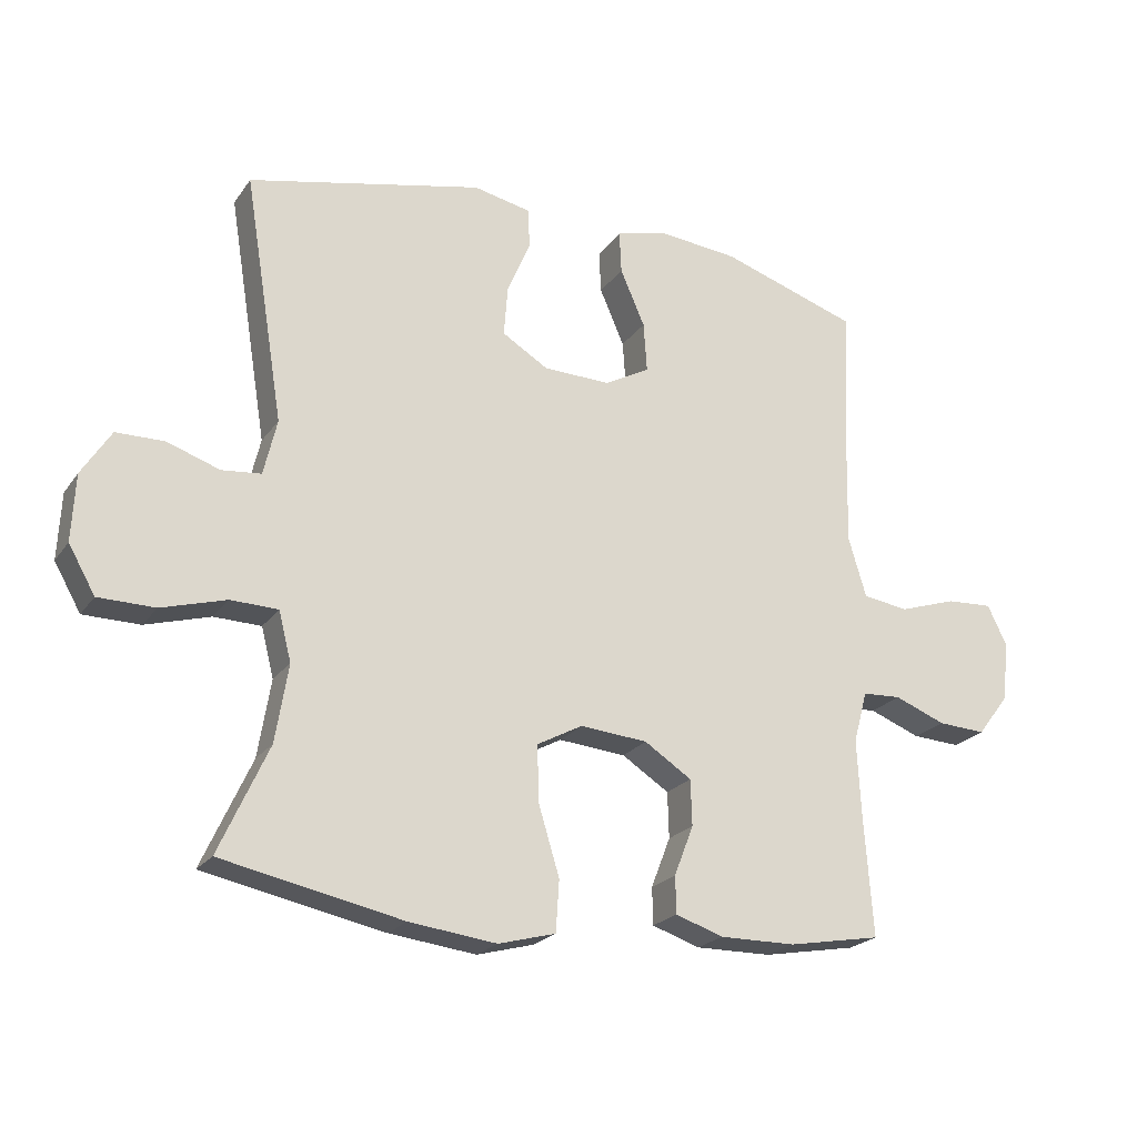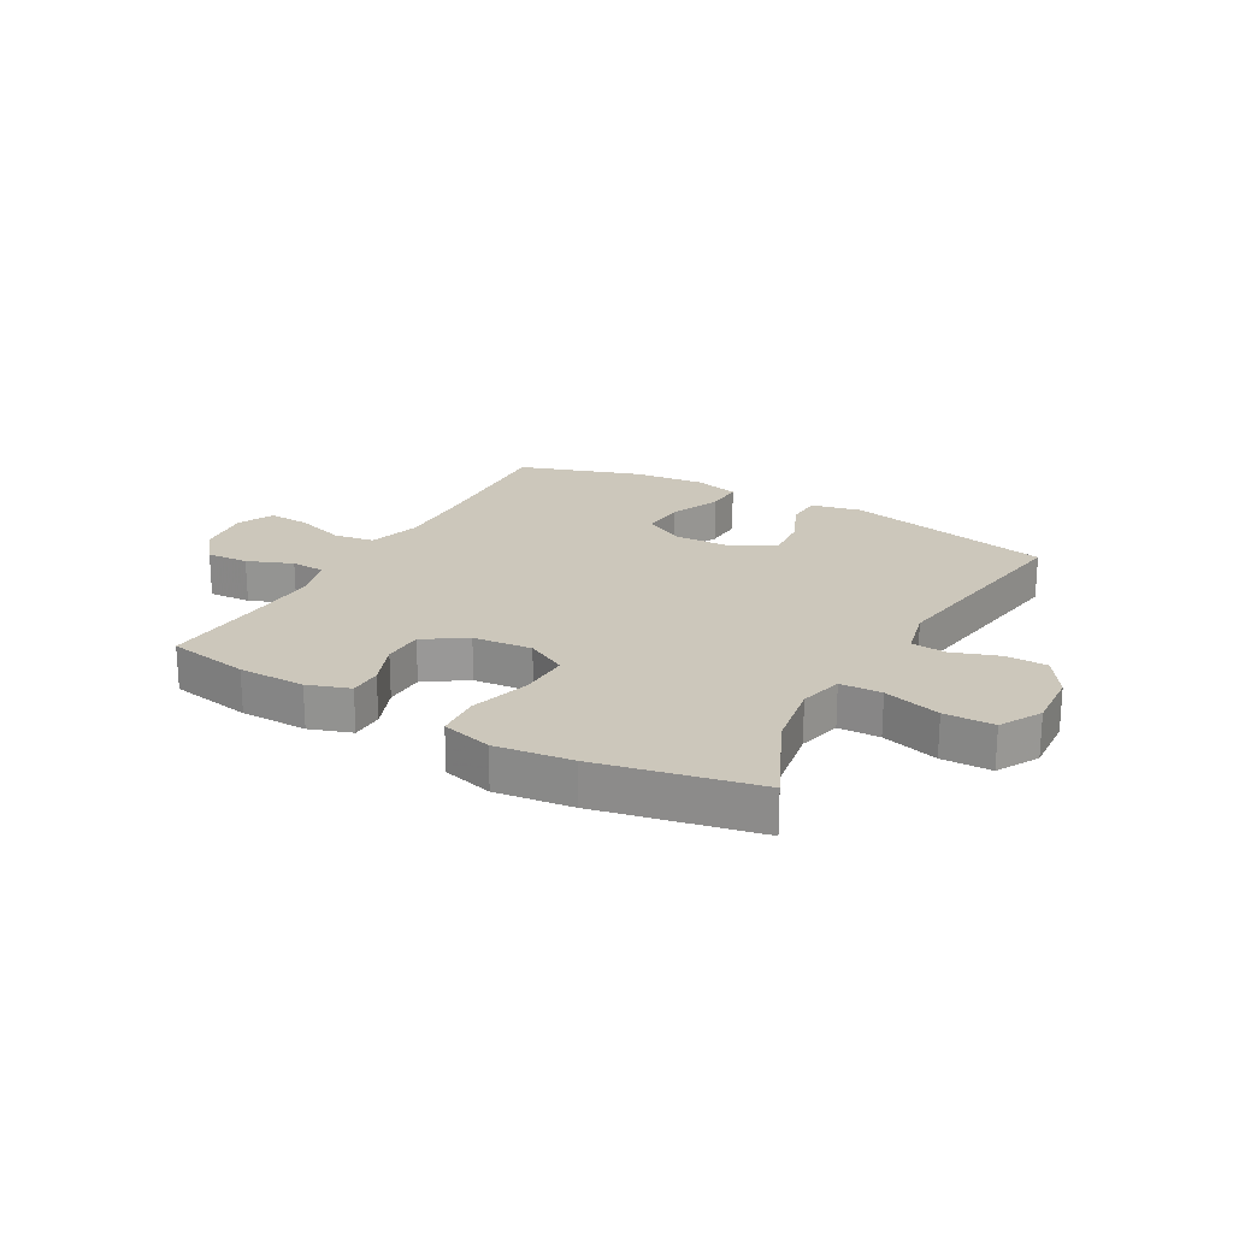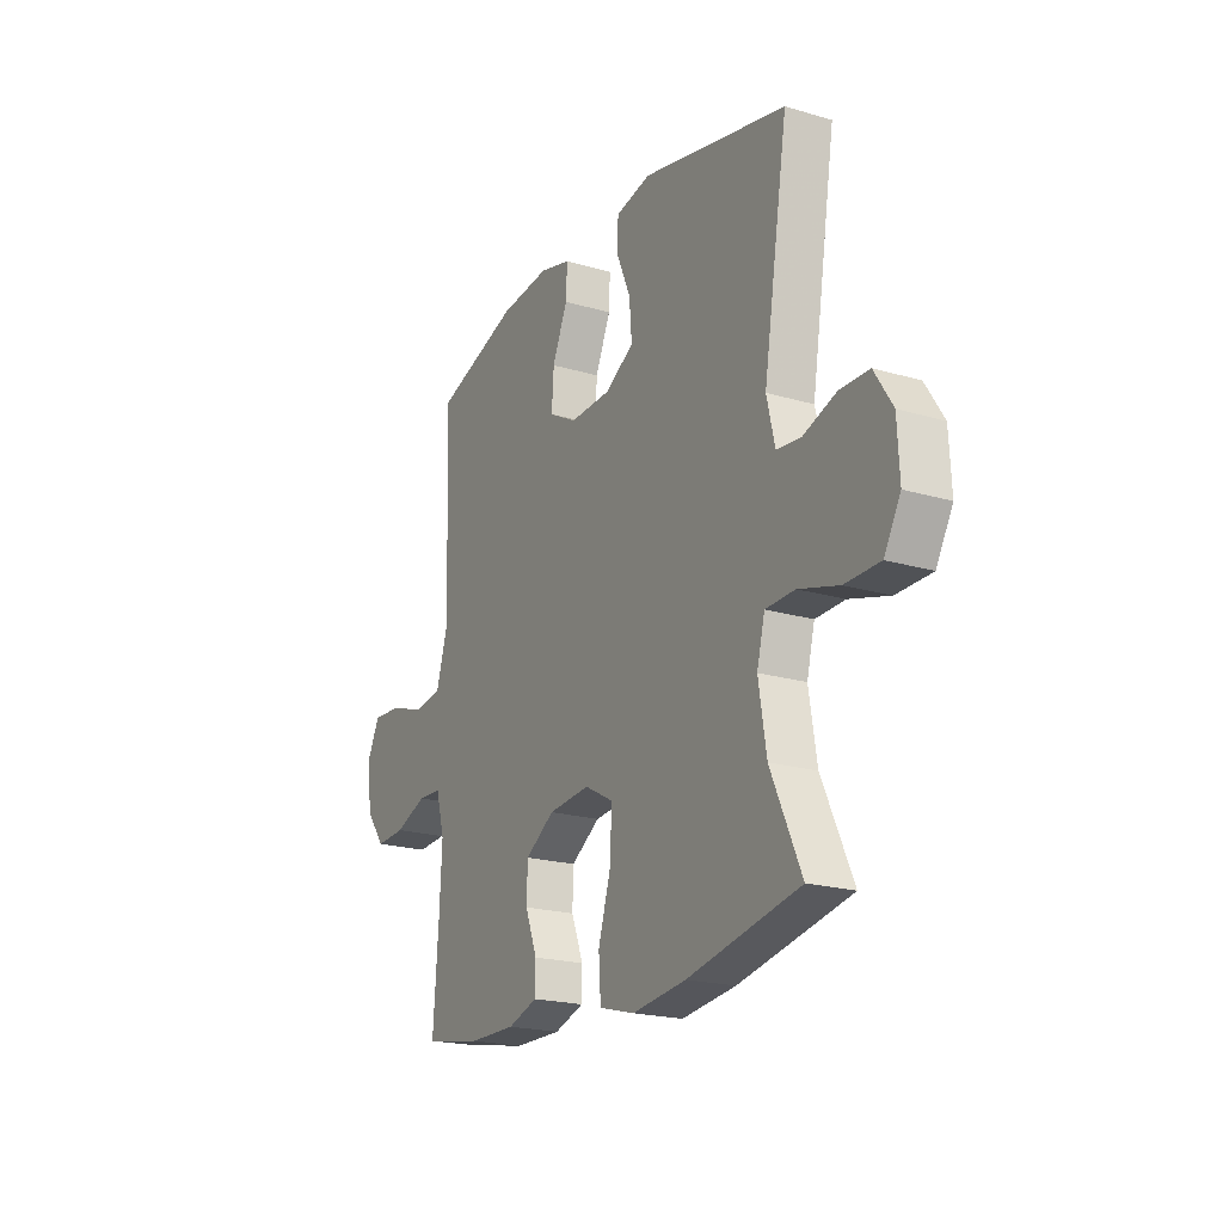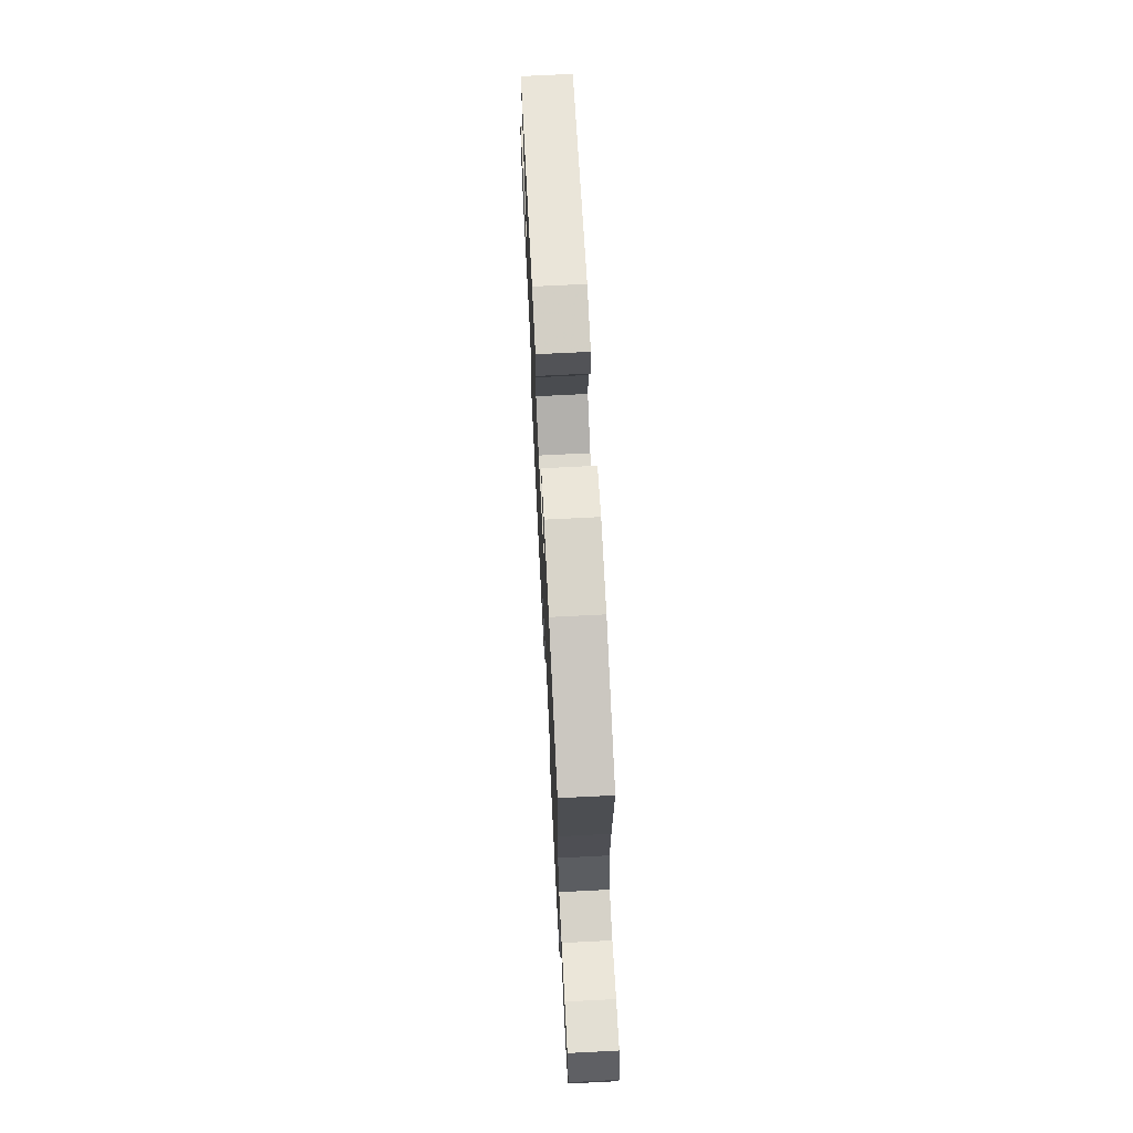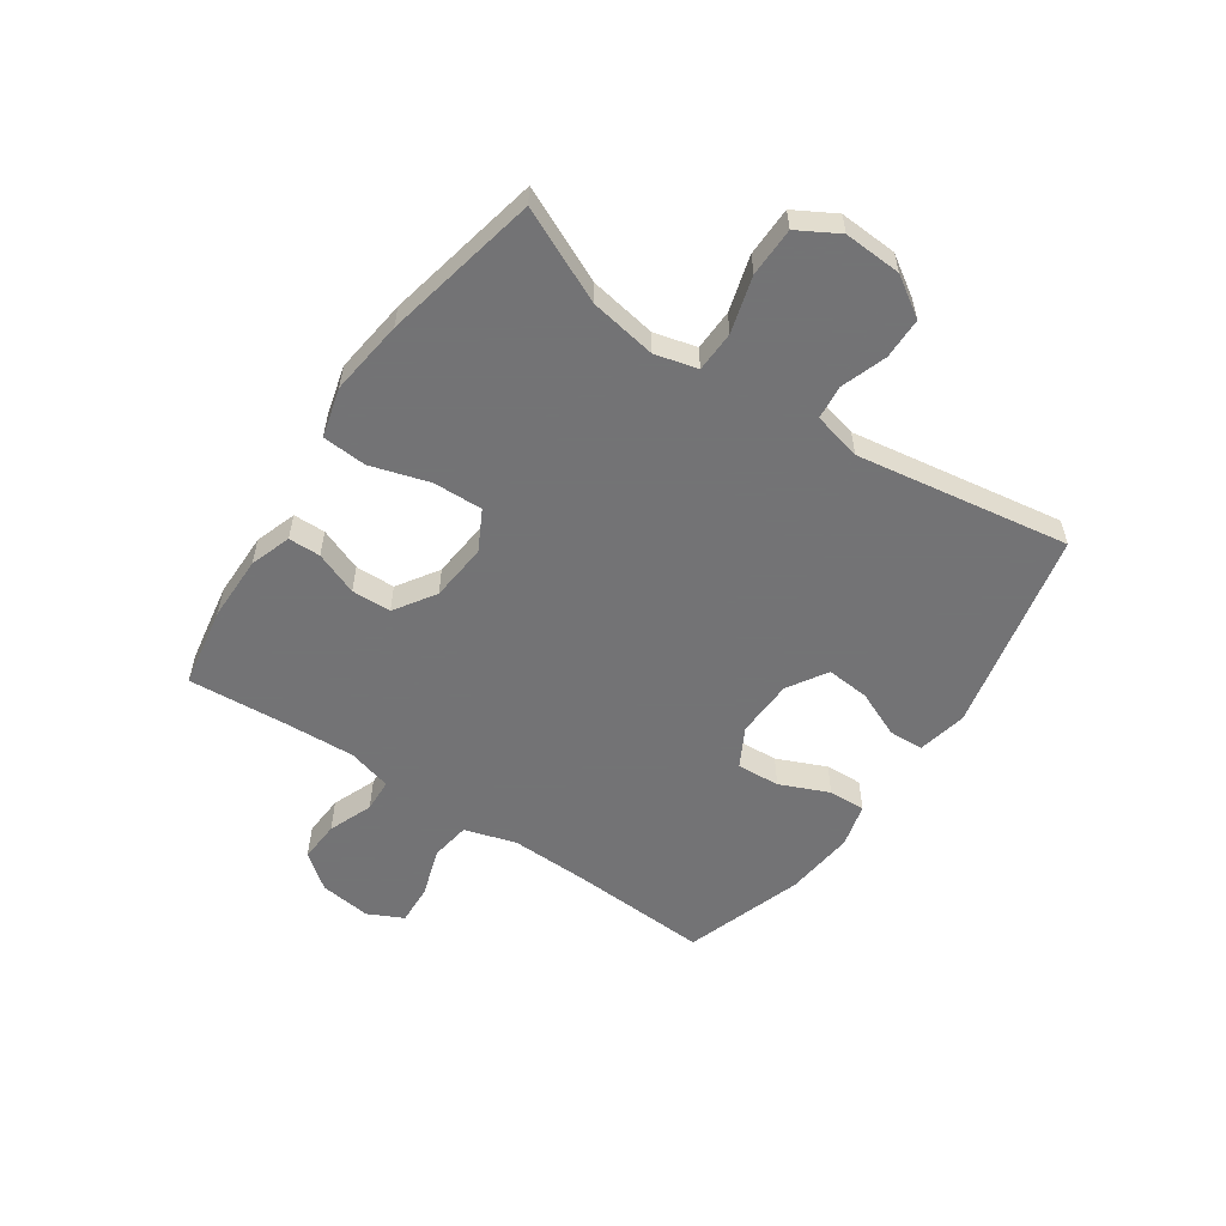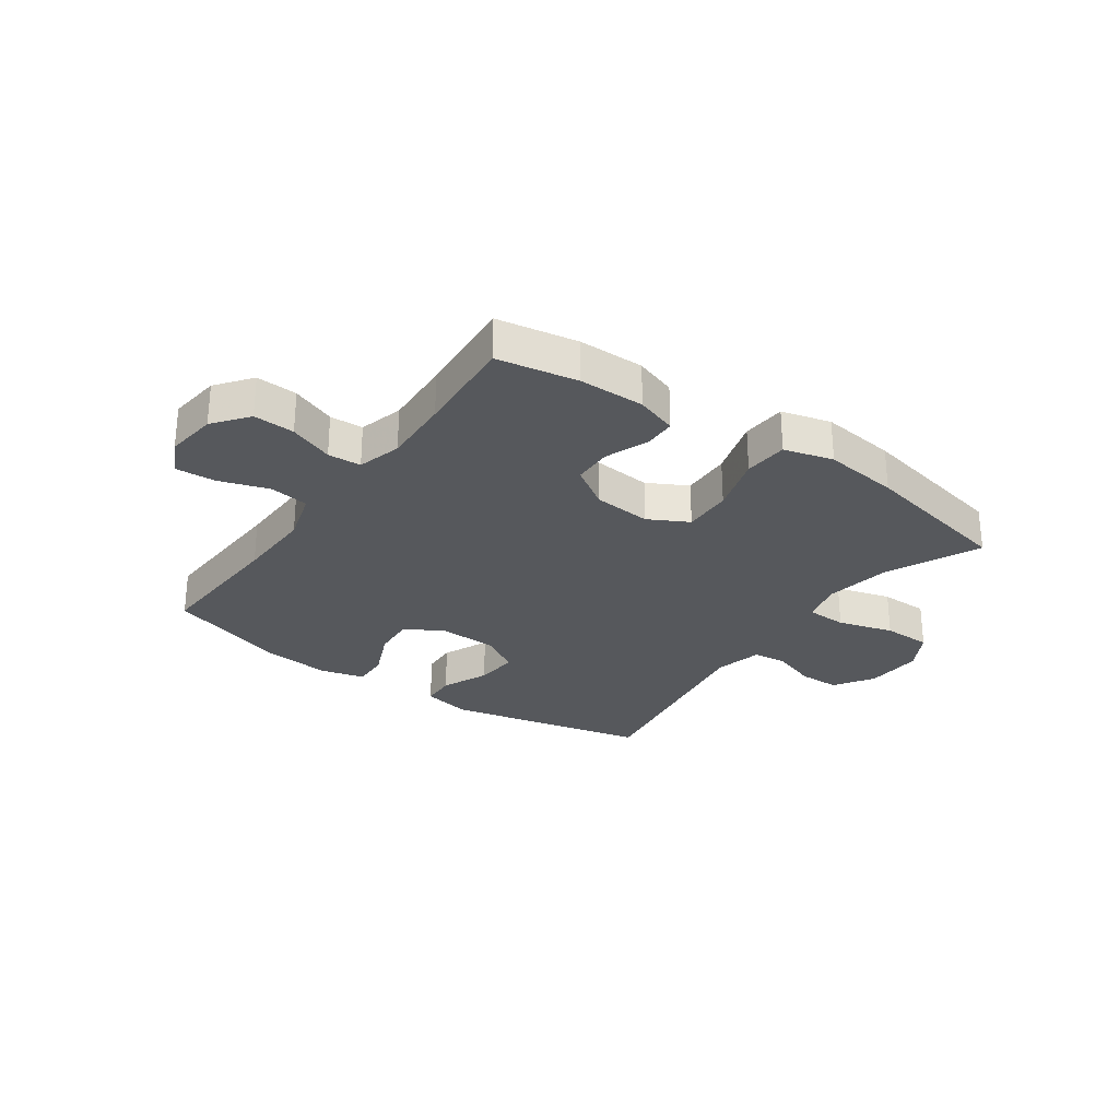
<metadata>
{"format":"obj","ext":"obj","renderer":"f3d","projection":"perspective","resolution":1024,"background":"white","views":[{"elev":-22.1,"azim":-25.8,"up":"+Z"},{"elev":21.6,"azim":-150.9,"up":"+Y"},{"elev":-20.5,"azim":-118.2,"up":"+Z"},{"elev":70.1,"azim":87.1,"up":"+Z"},{"elev":-56.0,"azim":-124.4,"up":"+Y"},{"elev":-28.1,"azim":144.7,"up":"+Y"}]}
</metadata>
<code>
v -0.5 0.07 0.5
v -0.147 0.07 0.579
v -0.061 0.07 0.561
v -0.058 0.07 0.501
v -0.093 0.07 0.419
v -0.099 0.07 0.344
v -0.03 0.07 0.302
v 0.071 0.07 0.299
v 0.139 0.07 0.336
v 0.134 0.07 0.411
v 0.097 0.07 0.496
v 0.094 0.07 0.56
v 0.17 0.07 0.58
v 0.292 0.07 0.568
v 0.5 0.07 0.5
v 0.488 0.07 0.256
v 0.485 0.07 0.122
v 0.512 0.07 0.032
v 0.581 0.07 0.022
v 0.667 0.07 0.05
v 0.737 0.07 0.054
v 0.767 0.07 -0.007
v 0.756 0.07 -0.097
v 0.709 0.07 -0.158
v 0.637 0.07 -0.154
v 0.56 0.07 -0.124
v 0.502 0.07 -0.127
v 0.481 0.07 -0.204
v 0.487 0.07 -0.323
v 0.5 0.07 -0.5
v 0.36 0.07 -0.525
v 0.246 0.07 -0.526
v 0.174 0.07 -0.502
v 0.173 0.07 -0.446
v 0.202 0.07 -0.371
v 0.2 0.07 -0.302
v 0.129 0.07 -0.256
v 0.028 0.07 -0.247
v -0.041 0.07 -0.284
v -0.038 0.07 -0.37
v -0.007 0.07 -0.472
v -0.012 0.07 -0.549
v -0.098 0.07 -0.572
v -0.229 0.07 -0.556
v -0.5 0.07 -0.5
v -0.426 0.07 -0.338
v -0.407 0.07 -0.222
v -0.426 0.07 -0.148
v -0.497 0.07 -0.146
v -0.594 0.07 -0.174
v -0.679 0.07 -0.173
v -0.719 0.07 -0.103
v -0.714 0.07 -0.003
v -0.67 0.07 0.066
v -0.598 0.07 0.067
v -0.519 0.07 0.04
v -0.46 0.07 0.046
v -0.44 0.07 0.13
v -0.5 0 0.5
v -0.147 0 0.579
v -0.061 0 0.561
v -0.058 0 0.501
v -0.093 0 0.419
v -0.099 0 0.344
v -0.03 0 0.302
v 0.071 0 0.299
v 0.139 0 0.336
v 0.134 0 0.411
v 0.097 0 0.496
v 0.094 0 0.56
v 0.17 0 0.58
v 0.292 0 0.568
v 0.5 0 0.5
v 0.488 0 0.256
v 0.485 0 0.122
v 0.512 0 0.032
v 0.581 0 0.022
v 0.667 0 0.05
v 0.737 0 0.054
v 0.767 0 -0.007
v 0.756 0 -0.097
v 0.709 0 -0.158
v 0.637 0 -0.154
v 0.56 0 -0.124
v 0.502 0 -0.127
v 0.481 0 -0.204
v 0.487 0 -0.323
v 0.5 0 -0.5
v 0.36 0 -0.525
v 0.246 0 -0.526
v 0.174 0 -0.502
v 0.173 0 -0.446
v 0.202 0 -0.371
v 0.2 0 -0.302
v 0.129 0 -0.256
v 0.028 0 -0.247
v -0.041 0 -0.284
v -0.038 0 -0.37
v -0.007 0 -0.472
v -0.012 0 -0.549
v -0.098 0 -0.572
v -0.229 0 -0.556
v -0.5 0 -0.5
v -0.426 0 -0.338
v -0.407 0 -0.222
v -0.426 0 -0.148
v -0.497 0 -0.146
v -0.594 0 -0.174
v -0.679 0 -0.173
v -0.719 0 -0.103
v -0.714 0 -0.003
v -0.67 0 0.066
v -0.598 0 0.067
v -0.519 0 0.04
v -0.46 0 0.046
v -0.44 0 0.13
f 53 54 55 56
f 53 56 57
f 52 53 57
f 49 50 51 52
f 48 49 52 57
f 47 48 57 58
f 43 44 45 46
f 43 46 47
f 40 41 42 43
f 39 40 43 47
f 38 39 47 58
f 32 33 34 35
f 32 35 36
f 29 30 31 32
f 28 29 32 36
f 27 28 36 37
f 23 24 25 26
f 23 26 27
f 22 23 27
f 19 20 21 22
f 18 19 22 27
f 17 18 27 37
f 13 14 15 16
f 10 11 12 13
f 9 10 13 16
f 8 9 16 17
f 2 3 4 5
f 2 5 6
f 1 2 6
f 58 1 6 7
f 17 37 38 58
f 7 8 17 58
f 114 113 112 111
f 115 114 111
f 115 111 110
f 110 109 108 107
f 115 110 107 106
f 116 115 106 105
f 104 103 102 101
f 105 104 101
f 101 100 99 98
f 105 101 98 97
f 116 105 97 96
f 93 92 91 90
f 94 93 90
f 90 89 88 87
f 94 90 87 86
f 95 94 86 85
f 84 83 82 81
f 85 84 81
f 85 81 80
f 80 79 78 77
f 85 80 77 76
f 95 85 76 75
f 74 73 72 71
f 71 70 69 68
f 74 71 68 67
f 75 74 67 66
f 63 62 61 60
f 64 63 60
f 64 60 59
f 65 64 59 116
f 116 96 95 75
f 116 75 66 65
f 1 59 60 2
f 2 60 61 3
f 3 61 62 4
f 4 62 63 5
f 5 63 64 6
f 6 64 65 7
f 7 65 66 8
f 8 66 67 9
f 9 67 68 10
f 10 68 69 11
f 11 69 70 12
f 12 70 71 13
f 13 71 72 14
f 14 72 73 15
f 15 73 74 16
f 16 74 75 17
f 17 75 76 18
f 18 76 77 19
f 19 77 78 20
f 20 78 79 21
f 21 79 80 22
f 22 80 81 23
f 23 81 82 24
f 24 82 83 25
f 25 83 84 26
f 26 84 85 27
f 27 85 86 28
f 28 86 87 29
f 29 87 88 30
f 30 88 89 31
f 31 89 90 32
f 32 90 91 33
f 33 91 92 34
f 34 92 93 35
f 35 93 94 36
f 36 94 95 37
f 37 95 96 38
f 38 96 97 39
f 39 97 98 40
f 40 98 99 41
f 41 99 100 42
f 42 100 101 43
f 43 101 102 44
f 44 102 103 45
f 45 103 104 46
f 46 104 105 47
f 47 105 106 48
f 48 106 107 49
f 49 107 108 50
f 50 108 109 51
f 51 109 110 52
f 52 110 111 53
f 53 111 112 54
f 54 112 113 55
f 55 113 114 56
f 56 114 115 57
f 57 115 116 58
f 58 116 59 1

</code>
